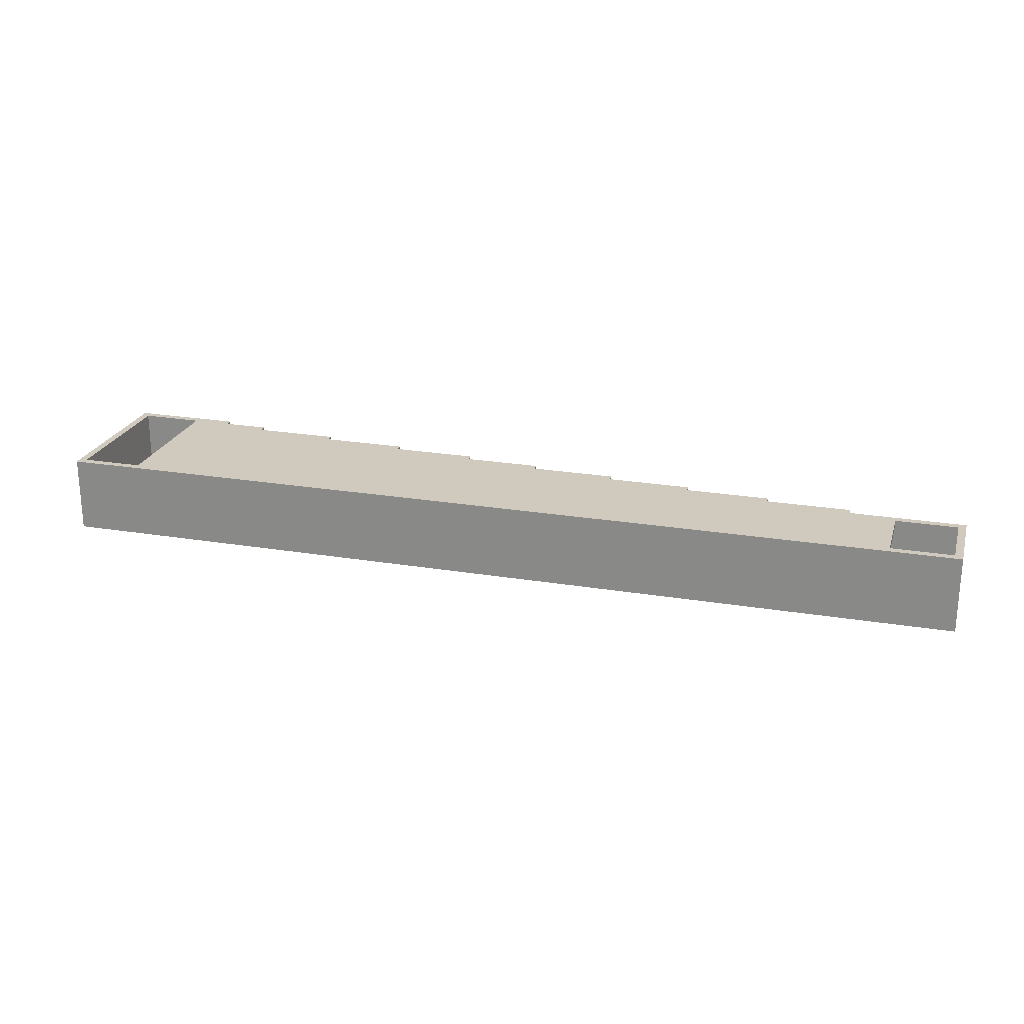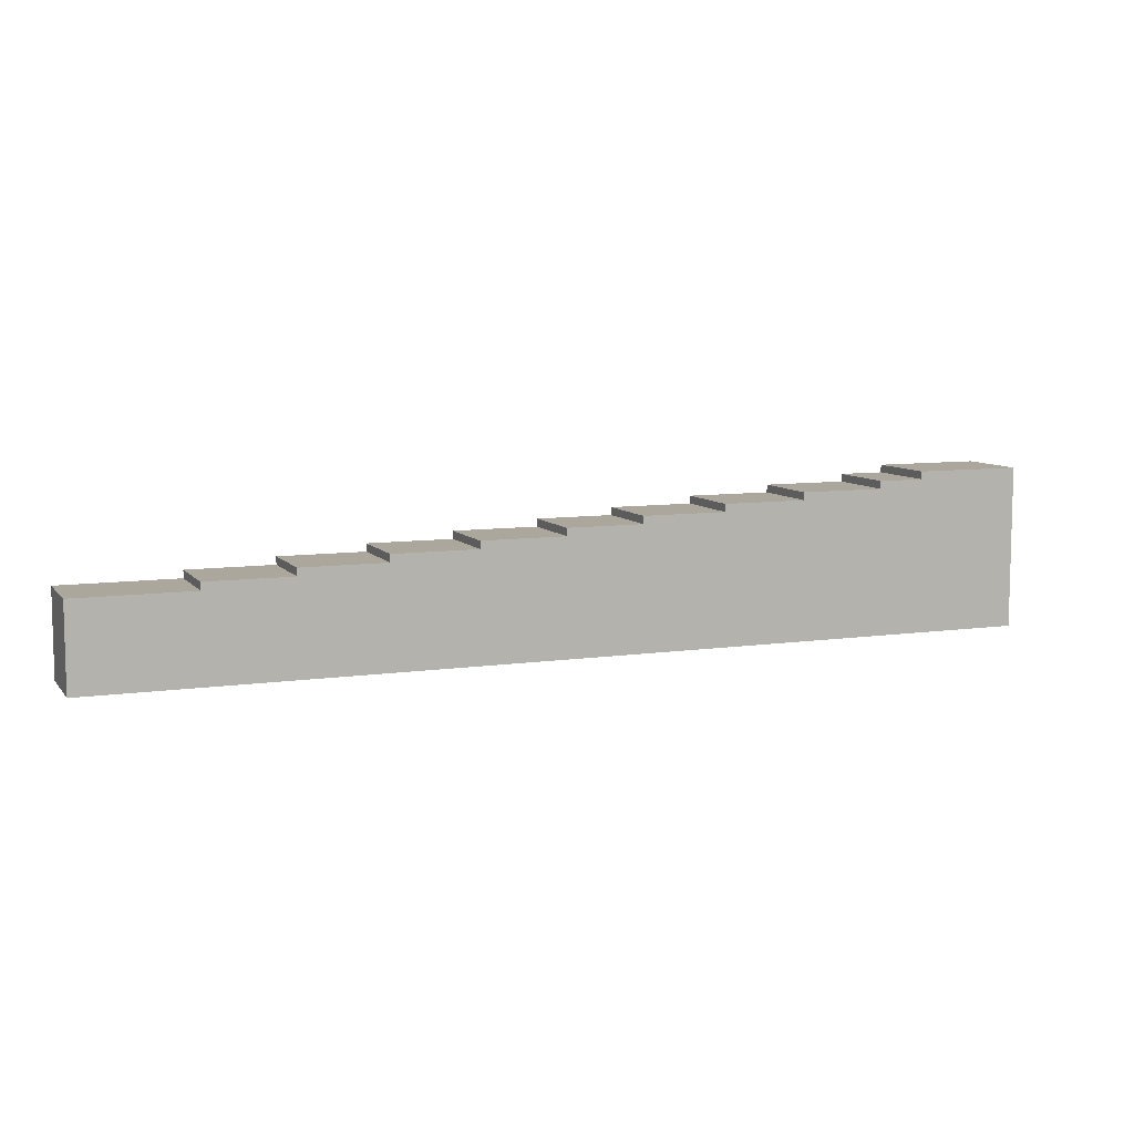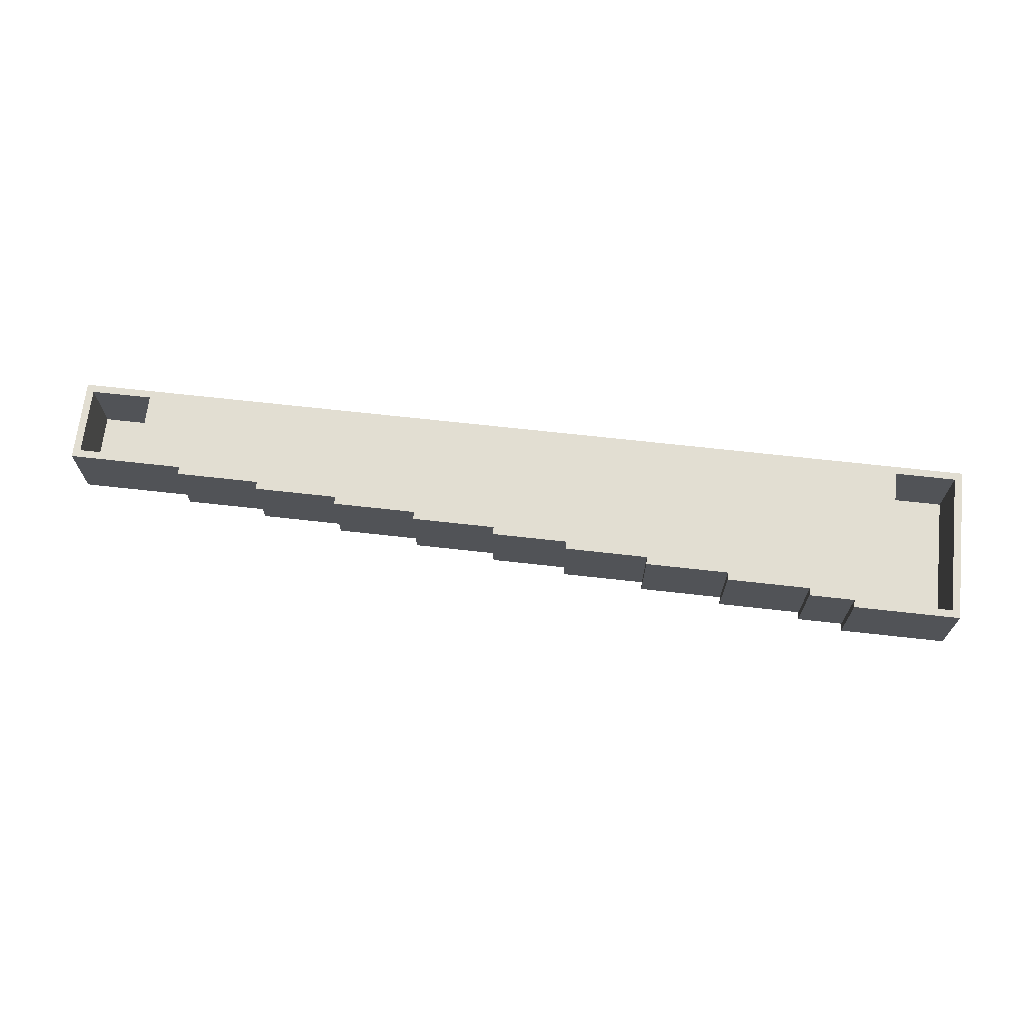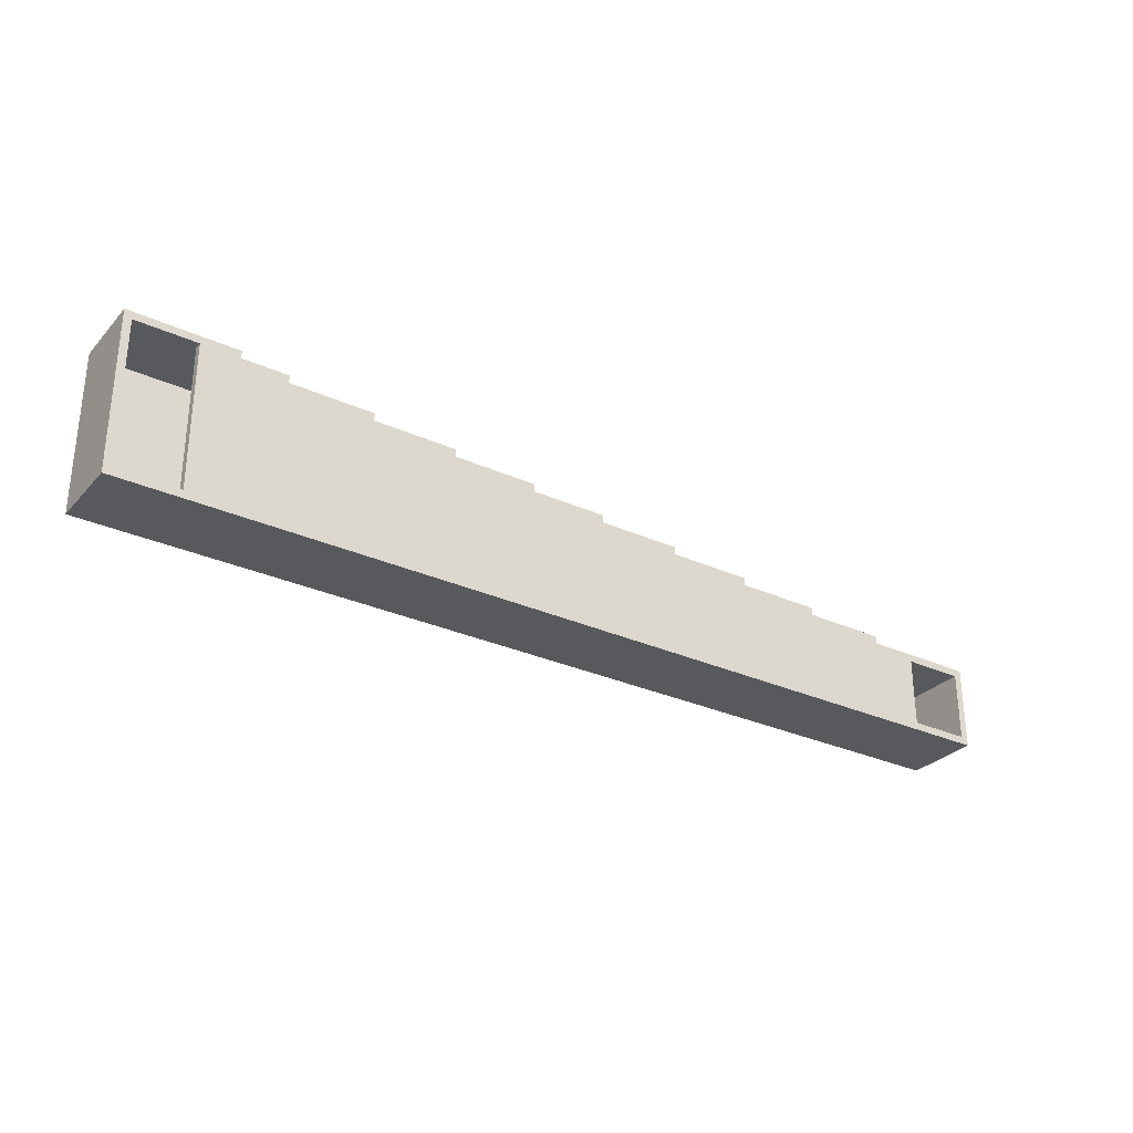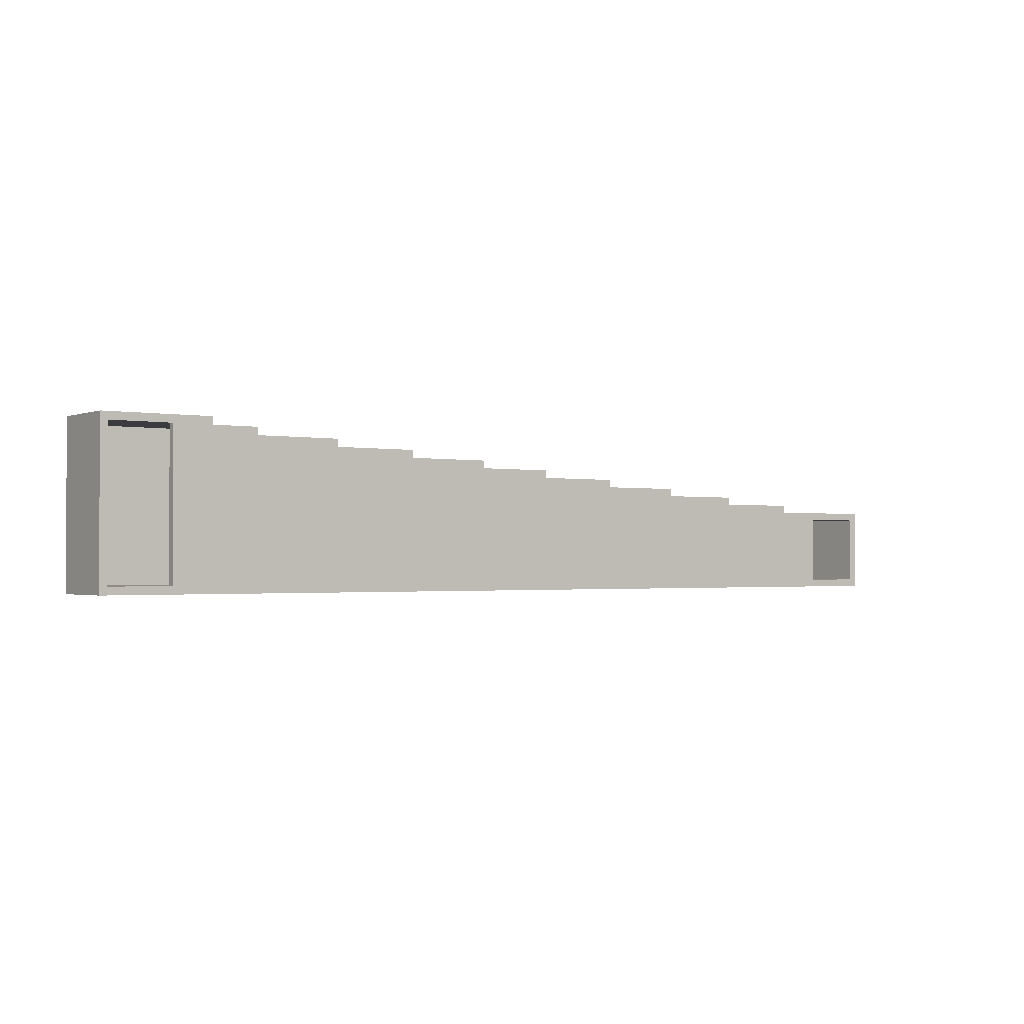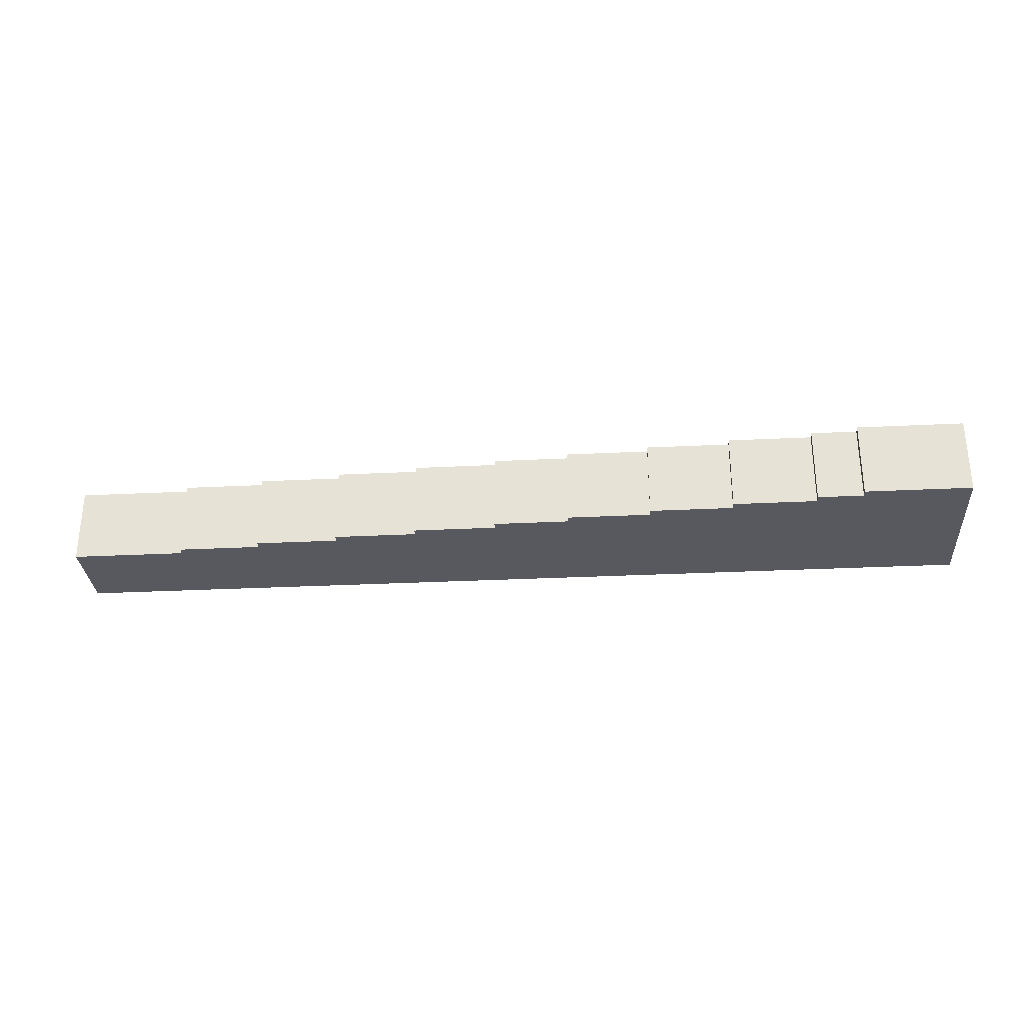
<metadata>
{"format":"obj","ext":"obj","renderer":"f3d","projection":"perspective","resolution":1024,"background":"white","views":[{"elev":23.1,"azim":15.8,"up":"+Z"},{"elev":8.3,"azim":158.1,"up":"+Y"},{"elev":67.9,"azim":-173.6,"up":"+Z"},{"elev":-29.6,"azim":-33.8,"up":"+Y"},{"elev":-1.5,"azim":-35.5,"up":"+Y"},{"elev":-30.3,"azim":-175.9,"up":"+Z"}]}
</metadata>
<code>
v -61 0 5
v -61 0 -5
v -61 21 5
v -61 21 -5
v -52 1 5
v -52 1 4
v -52 20 5
v -52 20 4
v -47 19 4
v -47 19 -4
v -47 20 4
v -47 20 -4
v -42 18 4
v -42 18 -4
v -42 19 4
v -42 19 -4
v -31 17 4
v -31 17 -4
v -31 18 4
v -31 18 -4
v -20 16 4
v -20 16 -4
v -20 17 4
v -20 17 -4
v -9 15 4
v -9 15 -4
v -9 16 4
v -9 16 -4
v 1 14 4
v 1 14 -4
v 1 15 4
v 1 15 -4
v 12 13 4
v 12 13 -4
v 12 14 4
v 12 14 -4
v 23 12 4
v 23 12 -4
v 23 13 4
v 23 13 -4
v 34 11 4
v 34 11 -4
v 34 12 4
v 34 12 -4
v 45 10 4
v 45 10 -4
v 45 11 4
v 45 11 -4
v 60 1 5
v 60 1 -4
v 60 10 5
v 60 10 -4
v -60 1 5
v -60 1 -4
v -60 20 5
v -60 20 -4
v -47 20 5
v -47 20 -5
v -47 21 5
v -47 21 -5
v -41 19 5
v -41 19 -5
v -41 20 5
v -41 20 -5
v -30 18 5
v -30 18 -5
v -30 19 5
v -30 19 -5
v -19 17 5
v -19 17 -5
v -19 18 5
v -19 18 -5
v -8 16 5
v -8 16 -5
v -8 17 5
v -8 17 -5
v 2 15 5
v 2 15 -5
v 2 16 5
v 2 16 -5
v 13 14 5
v 13 14 -5
v 13 15 5
v 13 15 -5
v 24 13 5
v 24 13 -5
v 24 14 5
v 24 14 -5
v 35 12 5
v 35 12 -5
v 35 13 5
v 35 13 -5
v 46 11 5
v 46 11 -5
v 46 12 5
v 46 12 -5
v 52 1 5
v 52 1 4
v 52 10 5
v 52 10 4
v 61 0 5
v 61 0 -5
v 61 11 5
v 61 11 -5
v -61 0 5
v -61 21 5
v -60 1 5
v -60 20 5
v -52 1 5
v -52 20 5
v -47 20 5
v -47 21 5
v -41 19 5
v -41 20 5
v -30 18 5
v -30 19 5
v -19 17 5
v -19 18 5
v -8 16 5
v -8 17 5
v 2 15 5
v 2 16 5
v 13 14 5
v 13 15 5
v 24 13 5
v 24 14 5
v 35 12 5
v 35 13 5
v 46 11 5
v 46 12 5
v 52 1 5
v 52 10 5
v 60 1 5
v 60 10 5
v 61 0 5
v 61 11 5
v -60 1 -4
v -60 20 -4
v -47 19 -4
v -47 20 -4
v -42 18 -4
v -42 19 -4
v -31 17 -4
v -31 18 -4
v -20 16 -4
v -20 17 -4
v -9 15 -4
v -9 16 -4
v 1 14 -4
v 1 15 -4
v 12 13 -4
v 12 14 -4
v 23 12 -4
v 23 13 -4
v 34 11 -4
v 34 12 -4
v 45 10 -4
v 45 11 -4
v 60 1 -4
v 60 10 -4
v -52 1 4
v -52 20 4
v -47 19 4
v -47 20 4
v -42 18 4
v -42 19 4
v -31 17 4
v -31 18 4
v -20 16 4
v -20 17 4
v -9 15 4
v -9 16 4
v 1 14 4
v 1 15 4
v 12 13 4
v 12 14 4
v 23 12 4
v 23 13 4
v 34 11 4
v 34 12 4
v 45 10 4
v 45 11 4
v 52 1 4
v 52 10 4
v -61 0 -5
v -61 21 -5
v -47 20 -5
v -47 21 -5
v -41 19 -5
v -41 20 -5
v -30 18 -5
v -30 19 -5
v -19 17 -5
v -19 18 -5
v -8 16 -5
v -8 17 -5
v 2 15 -5
v 2 16 -5
v 13 14 -5
v 13 15 -5
v 24 13 -5
v 24 14 -5
v 35 12 -5
v 35 13 -5
v 46 11 -5
v 46 12 -5
v 61 0 -5
v 61 11 -5
v -61 0 5
v 61 0 5
v -61 0 -5
v 61 0 -5
v 52 10 5
v 60 10 5
v 45 10 4
v 52 10 4
v 45 10 -4
v 60 10 -4
v 34 11 4
v 45 11 4
v 34 11 -4
v 45 11 -4
v 23 12 4
v 34 12 4
v 23 12 -4
v 34 12 -4
v 12 13 4
v 23 13 4
v 12 13 -4
v 23 13 -4
v 1 14 4
v 12 14 4
v 1 14 -4
v 12 14 -4
v -9 15 4
v 1 15 4
v -9 15 -4
v 1 15 -4
v -20 16 4
v -9 16 4
v -20 16 -4
v -9 16 -4
v -31 17 4
v -20 17 4
v -31 17 -4
v -20 17 -4
v -42 18 4
v -31 18 4
v -42 18 -4
v -31 18 -4
v -47 19 4
v -42 19 4
v -47 19 -4
v -42 19 -4
v -60 20 5
v -52 20 5
v -52 20 4
v -47 20 4
v -60 20 -4
v -47 20 -4
v -60 1 5
v -52 1 5
v 52 1 5
v 60 1 5
v -52 1 4
v 52 1 4
v -60 1 -4
v 60 1 -4
v 46 11 5
v 61 11 5
v 46 11 -5
v 61 11 -5
v 35 12 5
v 46 12 5
v 35 12 -5
v 46 12 -5
v 24 13 5
v 35 13 5
v 24 13 -5
v 35 13 -5
v 13 14 5
v 24 14 5
v 13 14 -5
v 24 14 -5
v 2 15 5
v 13 15 5
v 2 15 -5
v 13 15 -5
v -8 16 5
v 2 16 5
v -8 16 -5
v 2 16 -5
v -19 17 5
v -8 17 5
v -19 17 -5
v -8 17 -5
v -30 18 5
v -19 18 5
v -30 18 -5
v -19 18 -5
v -41 19 5
v -30 19 5
v -41 19 -5
v -30 19 -5
v -47 20 5
v -41 20 5
v -47 20 -5
v -41 20 -5
v -61 21 5
v -47 21 5
v -61 21 -5
v -47 21 -5
f 3 2 1
f 4 2 3
f 7 6 5
f 8 6 7
f 11 10 9
f 12 10 11
f 15 14 13
f 16 14 15
f 19 18 17
f 20 18 19
f 23 22 21
f 24 22 23
f 27 26 25
f 28 26 27
f 31 30 29
f 32 30 31
f 35 34 33
f 36 34 35
f 39 38 37
f 40 38 39
f 43 42 41
f 44 42 43
f 47 46 45
f 48 46 47
f 51 50 49
f 52 50 51
f 53 54 55
f 55 54 56
f 57 58 59
f 59 58 60
f 61 62 63
f 63 62 64
f 65 66 67
f 67 66 68
f 69 70 71
f 71 70 72
f 73 74 75
f 75 74 76
f 77 78 79
f 79 78 80
f 81 82 83
f 83 82 84
f 85 86 87
f 87 86 88
f 89 90 91
f 91 90 92
f 93 94 95
f 95 94 96
f 97 98 99
f 99 98 100
f 101 102 103
f 103 102 104
f 107 106 105
f 108 106 107
f 109 107 105
f 110 106 108
f 111 106 110
f 111 110 109
f 112 106 111
f 113 111 109
f 114 111 113
f 115 113 109
f 116 113 115
f 117 115 109
f 118 115 117
f 119 117 109
f 120 117 119
f 121 119 109
f 122 119 121
f 123 121 109
f 124 121 123
f 125 123 109
f 126 123 125
f 127 125 109
f 128 125 127
f 129 127 109
f 130 127 129
f 131 109 105
f 131 129 109
f 132 129 131
f 133 131 105
f 134 129 132
f 135 133 105
f 135 134 133
f 136 129 134
f 136 134 135
f 139 138 137
f 140 138 139
f 141 139 137
f 142 139 141
f 143 141 137
f 144 141 143
f 145 143 137
f 146 143 145
f 147 145 137
f 148 145 147
f 149 147 137
f 150 147 149
f 151 149 137
f 152 149 151
f 153 151 137
f 154 151 153
f 155 153 137
f 156 153 155
f 157 155 137
f 158 155 157
f 159 157 137
f 160 157 159
f 161 162 163
f 163 162 164
f 161 163 165
f 165 163 166
f 161 165 167
f 167 165 168
f 161 167 169
f 169 167 170
f 161 169 171
f 171 169 172
f 161 171 173
f 173 171 174
f 161 173 175
f 175 173 176
f 161 175 177
f 177 175 178
f 161 177 179
f 179 177 180
f 161 179 181
f 181 179 182
f 161 181 183
f 183 181 184
f 185 186 187
f 187 186 188
f 185 187 189
f 189 187 190
f 185 189 191
f 191 189 192
f 185 191 193
f 193 191 194
f 185 193 195
f 195 193 196
f 185 195 197
f 197 195 198
f 185 197 199
f 199 197 200
f 185 199 201
f 201 199 202
f 185 201 203
f 203 201 204
f 185 203 205
f 205 203 206
f 185 205 207
f 207 205 208
f 211 210 209
f 212 210 211
f 216 214 213
f 217 216 215
f 218 214 216
f 218 216 217
f 221 220 219
f 222 220 221
f 225 224 223
f 226 224 225
f 229 228 227
f 230 228 229
f 233 232 231
f 234 232 233
f 237 236 235
f 238 236 237
f 241 240 239
f 242 240 241
f 245 244 243
f 246 244 245
f 249 248 247
f 250 248 249
f 253 252 251
f 254 252 253
f 257 256 255
f 259 257 255
f 259 258 257
f 260 258 259
f 261 262 265
f 263 264 266
f 261 265 267
f 265 266 267
f 266 264 268
f 267 266 268
f 269 270 271
f 271 270 272
f 273 274 275
f 275 274 276
f 277 278 279
f 279 278 280
f 281 282 283
f 283 282 284
f 285 286 287
f 287 286 288
f 289 290 291
f 291 290 292
f 293 294 295
f 295 294 296
f 297 298 299
f 299 298 300
f 301 302 303
f 303 302 304
f 305 306 307
f 307 306 308
f 309 310 311
f 311 310 312

</code>
